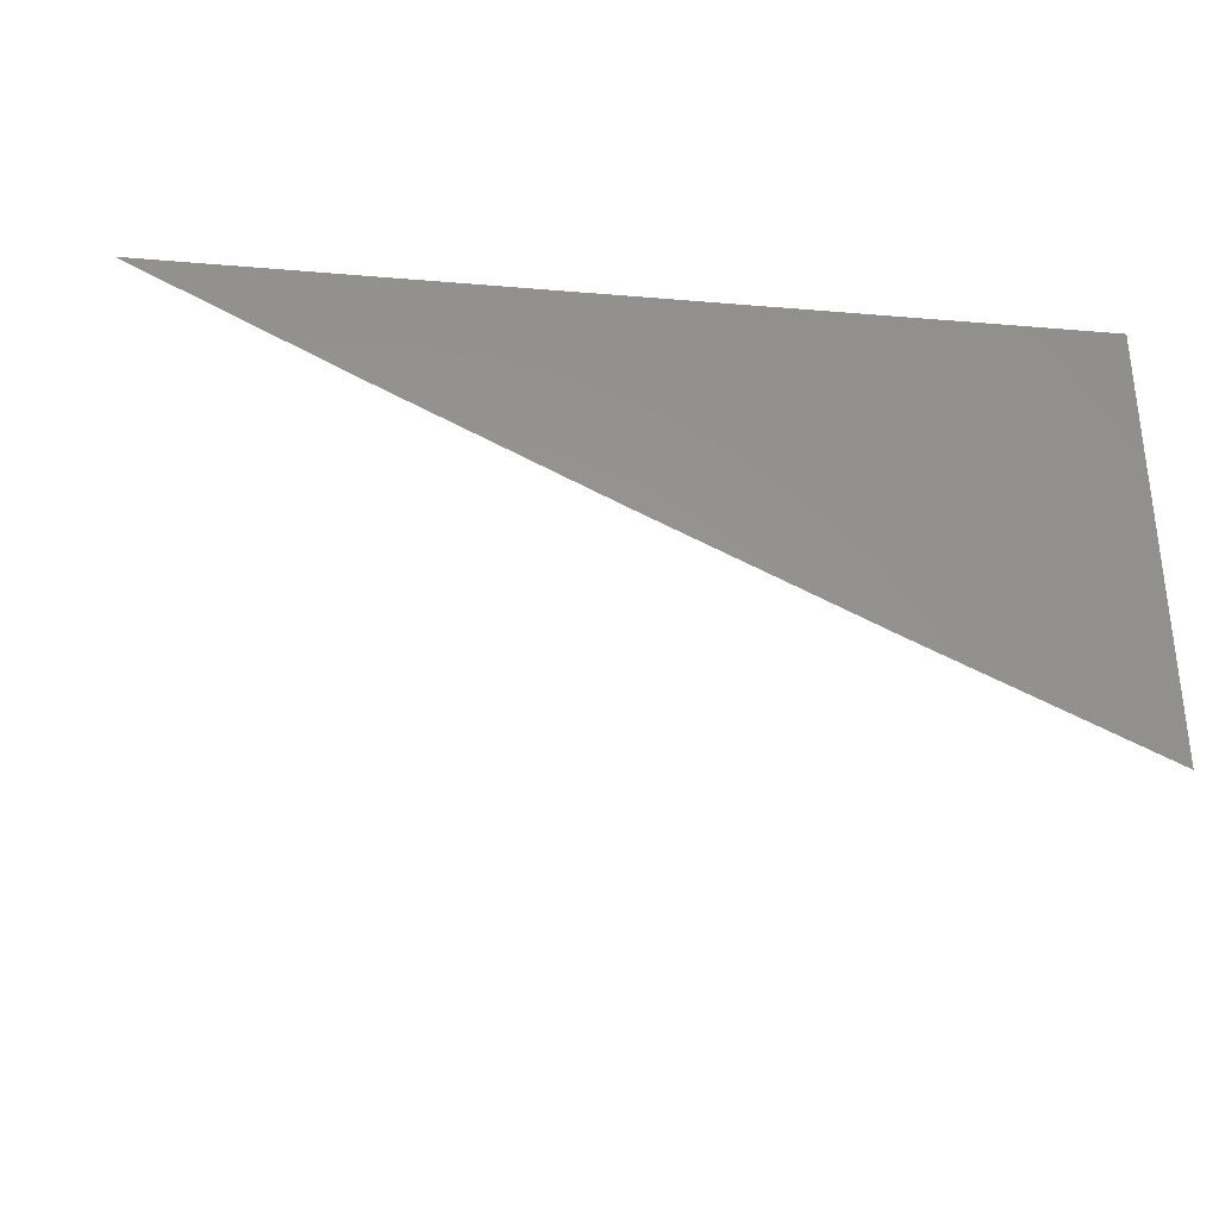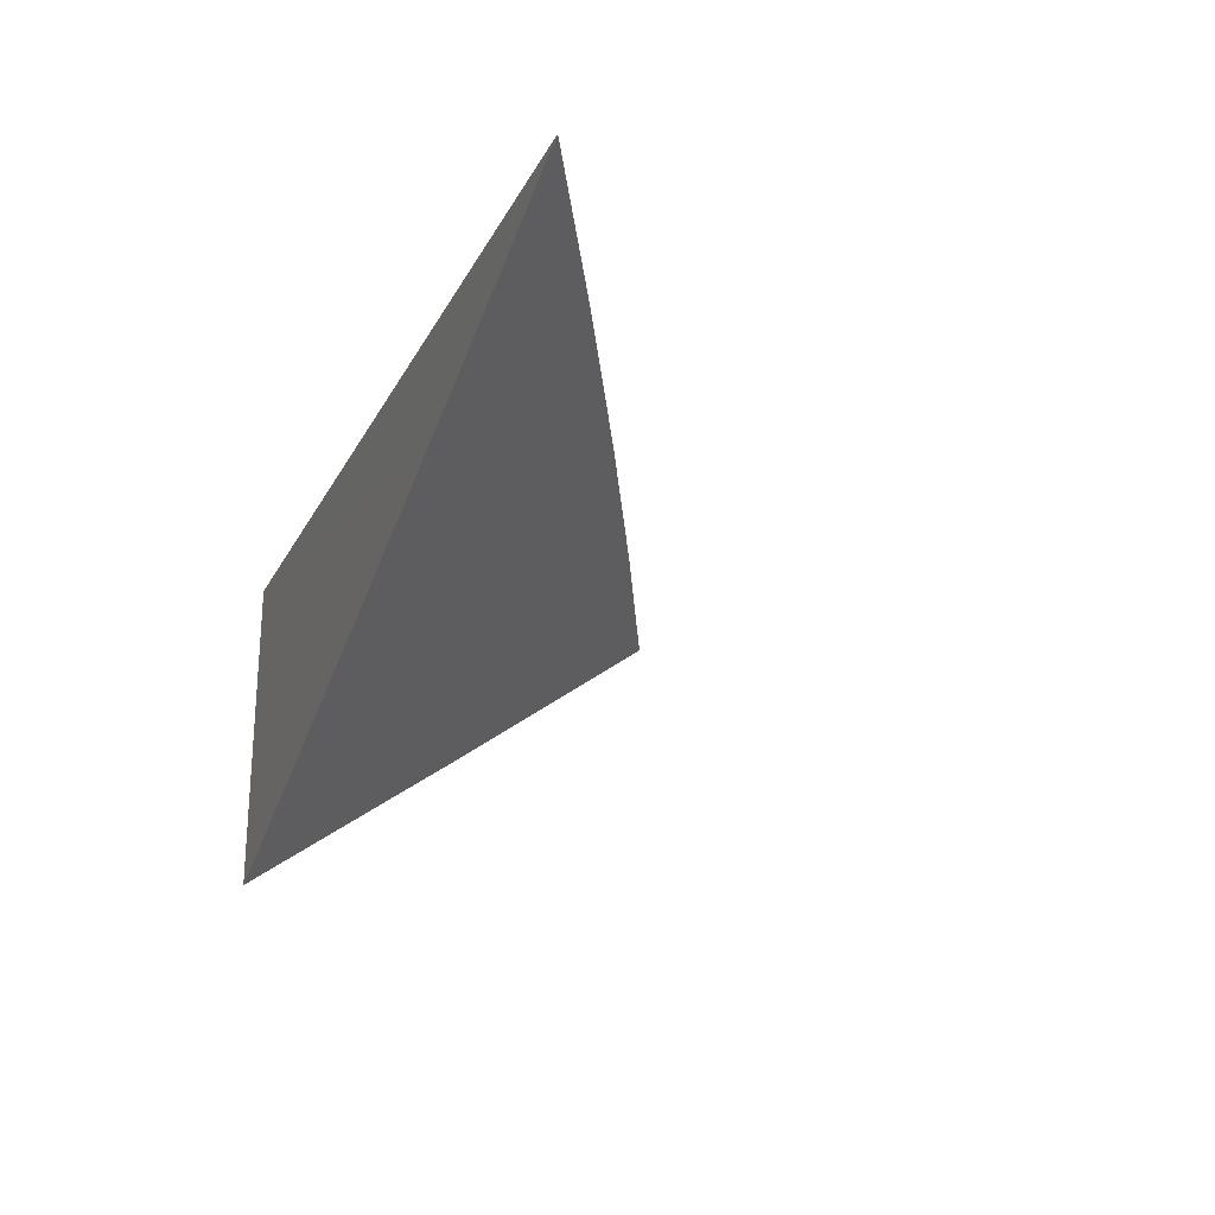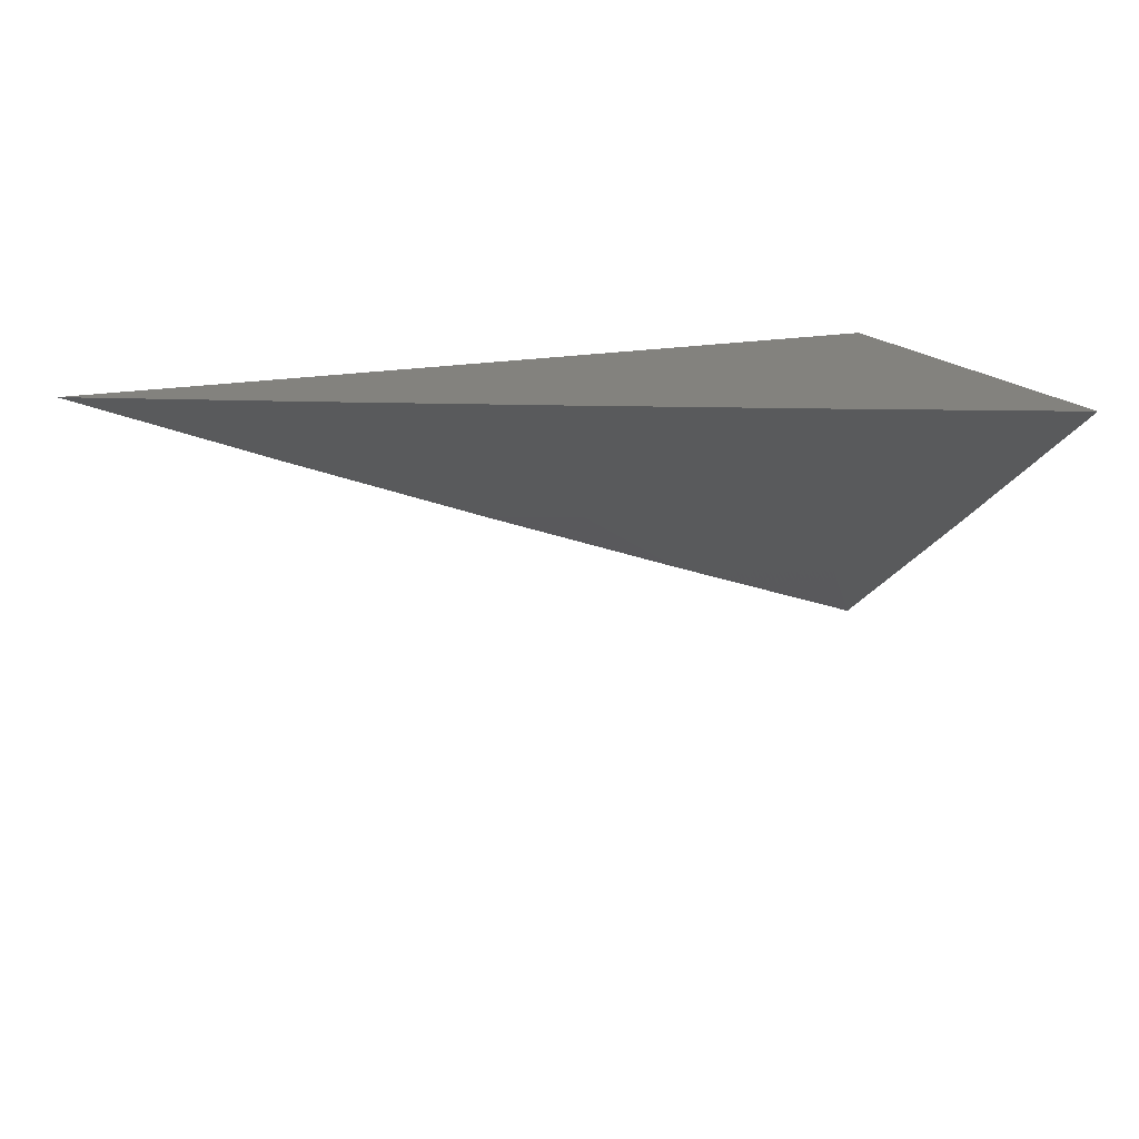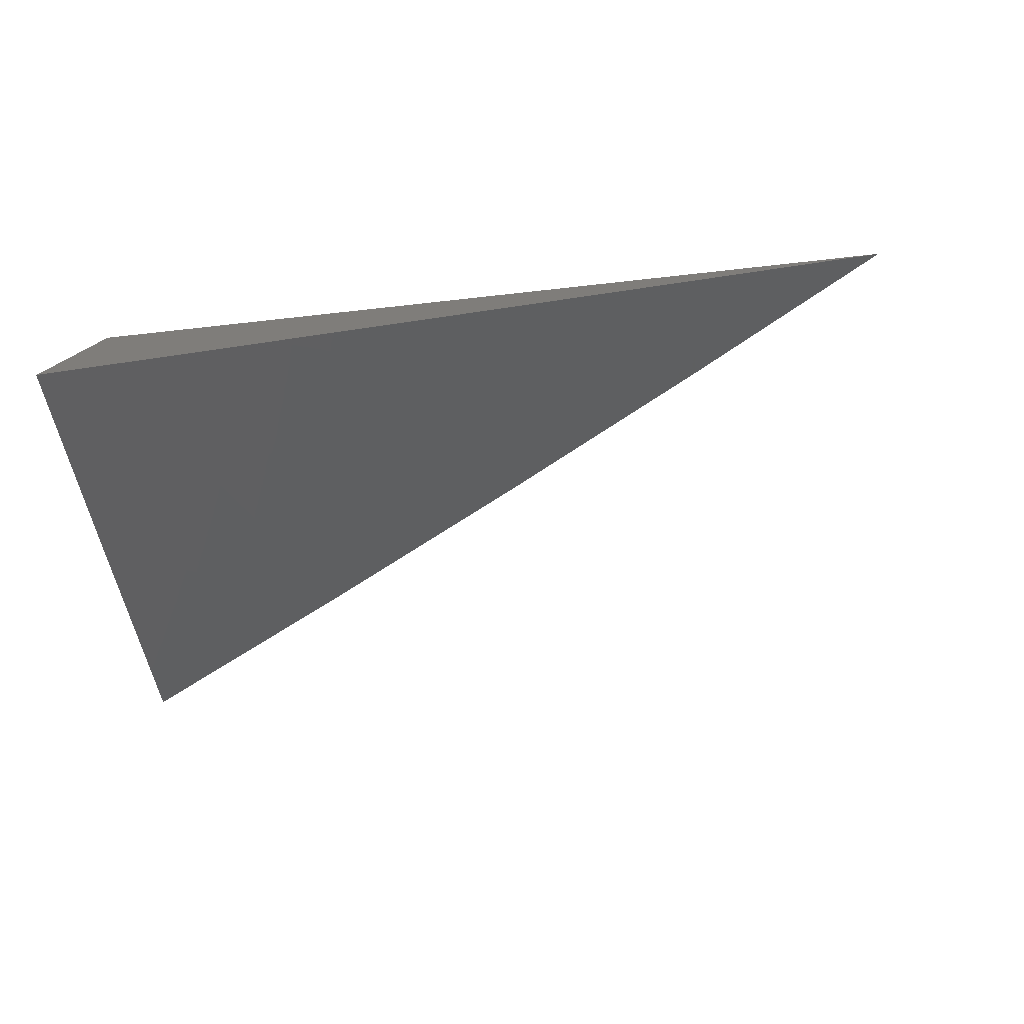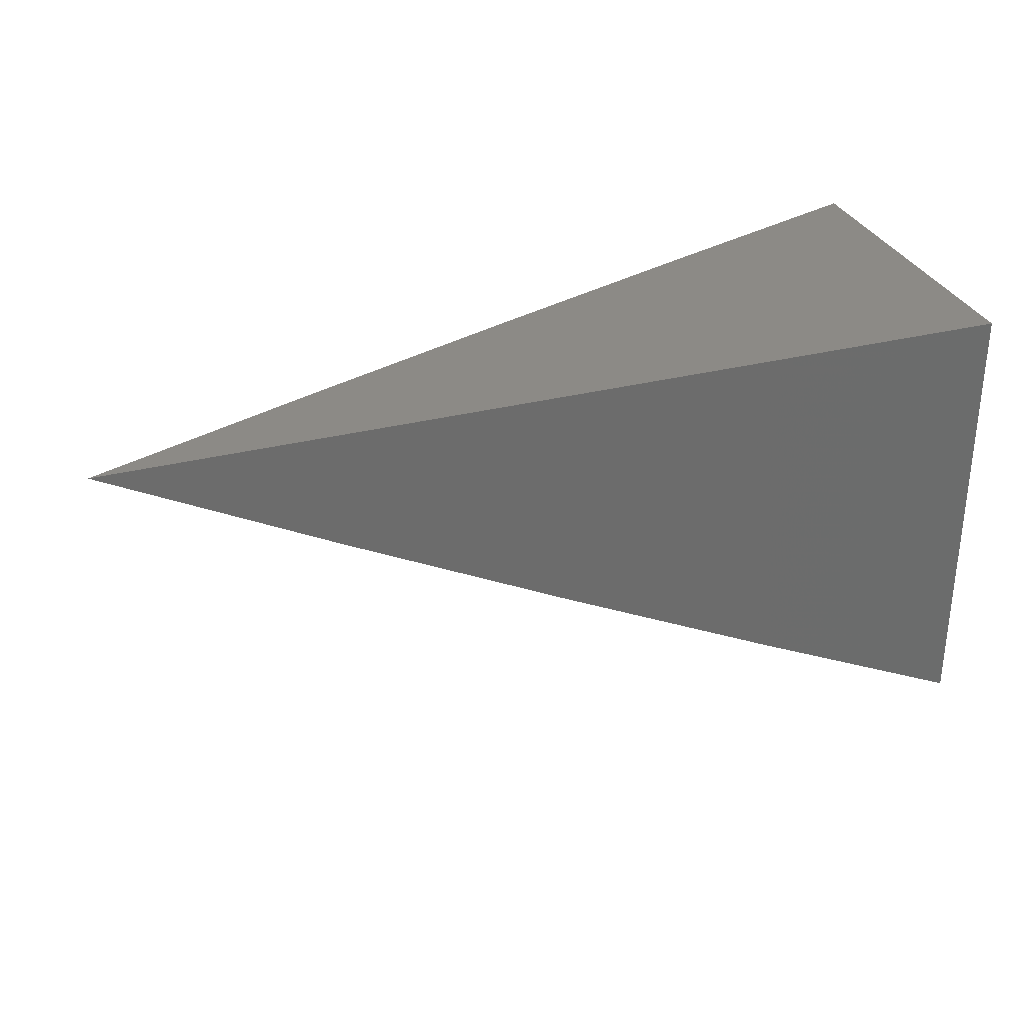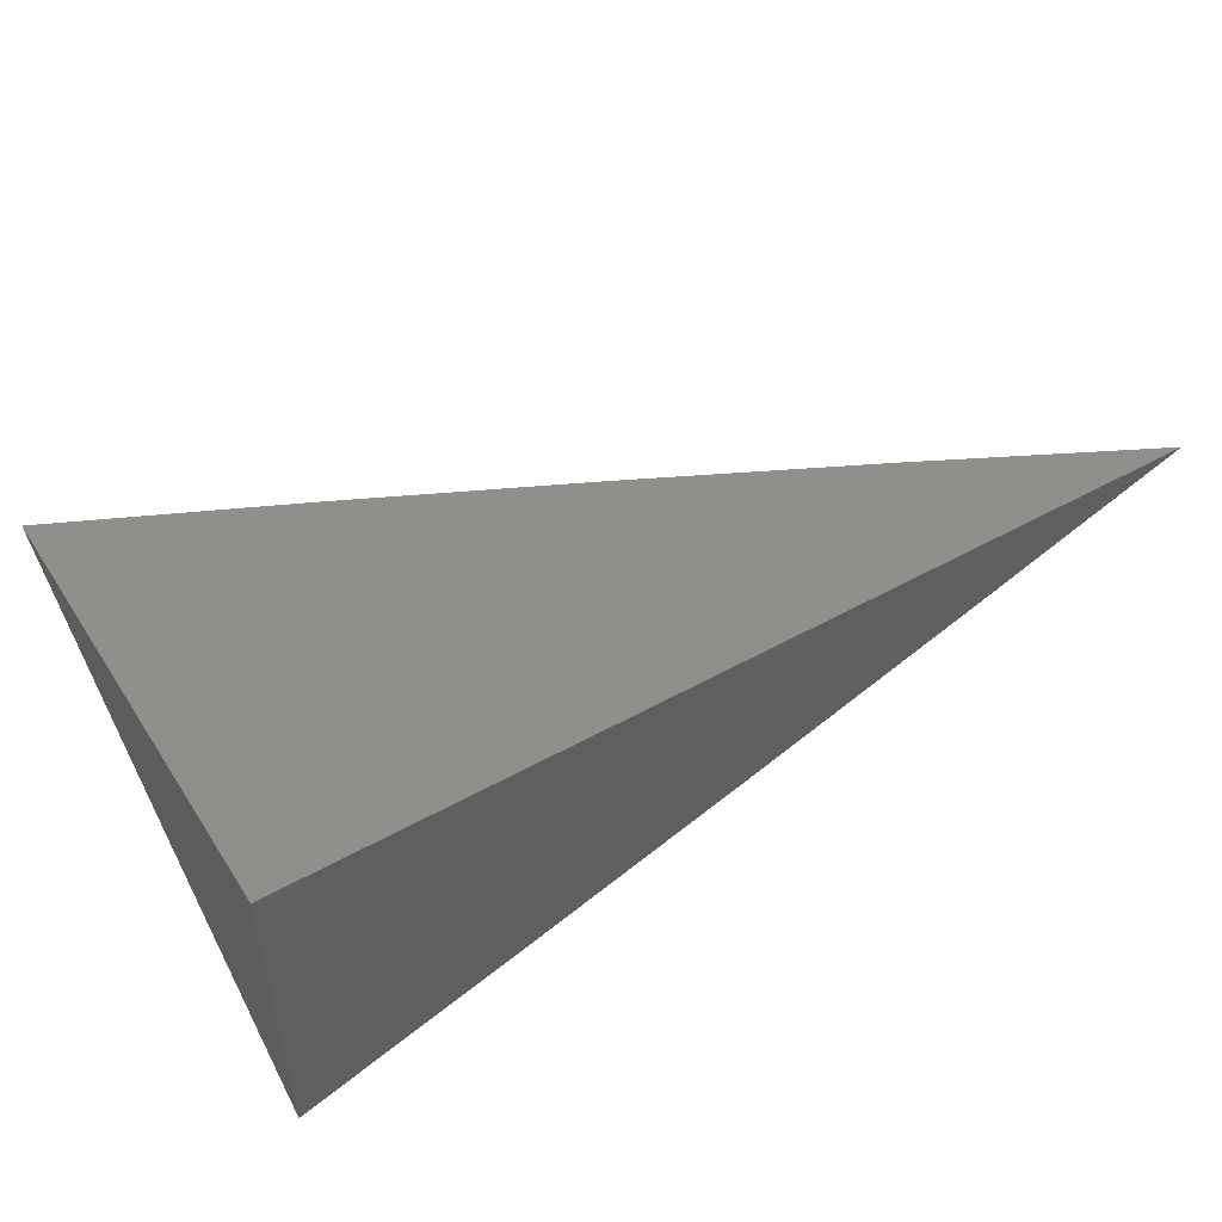
<metadata>
{"format":"stl","ext":"stl","renderer":"f3d","projection":"perspective","resolution":1024,"background":"white","views":[{"elev":-32.3,"azim":-6.7,"up":"+Y"},{"elev":-23.8,"azim":-112.1,"up":"+Z"},{"elev":16.9,"azim":-22.7,"up":"+Z"},{"elev":-78.3,"azim":-173.8,"up":"+Z"},{"elev":31.4,"azim":-19.9,"up":"+Y"},{"elev":49.5,"azim":148.3,"up":"+Z"}]}
</metadata>
<code>
# stl→obj: 13 verts, 22 faces
v -3 -6.145 -9
v -3.074 -6.11 -9
v -3 -6.073 -9.054
v -3.044 -6.052 -9.054
v -3 -6 -9.108
v -3.073 -6 -9.082
v -3.117 -6.016 -9.054
v -3.147 -6 -9.055
v -3.147 -6.074 -9
v -3.22 -6.037 -9
v -3.292 -6 -9
v -3.219 -6 -9.028
v -3 -6 -9
f 1 2 3
f 3 2 4
f 3 4 5
f 5 4 6
f 6 4 7
f 6 7 8
f 8 7 9
f 8 9 10
f 4 2 7
f 7 2 9
f 11 12 10
f 10 12 8
f 5 6 13
f 13 6 8
f 13 8 12
f 12 11 13
f 11 10 13
f 13 10 9
f 13 9 2
f 2 1 13
f 1 3 13
f 13 3 5

</code>
